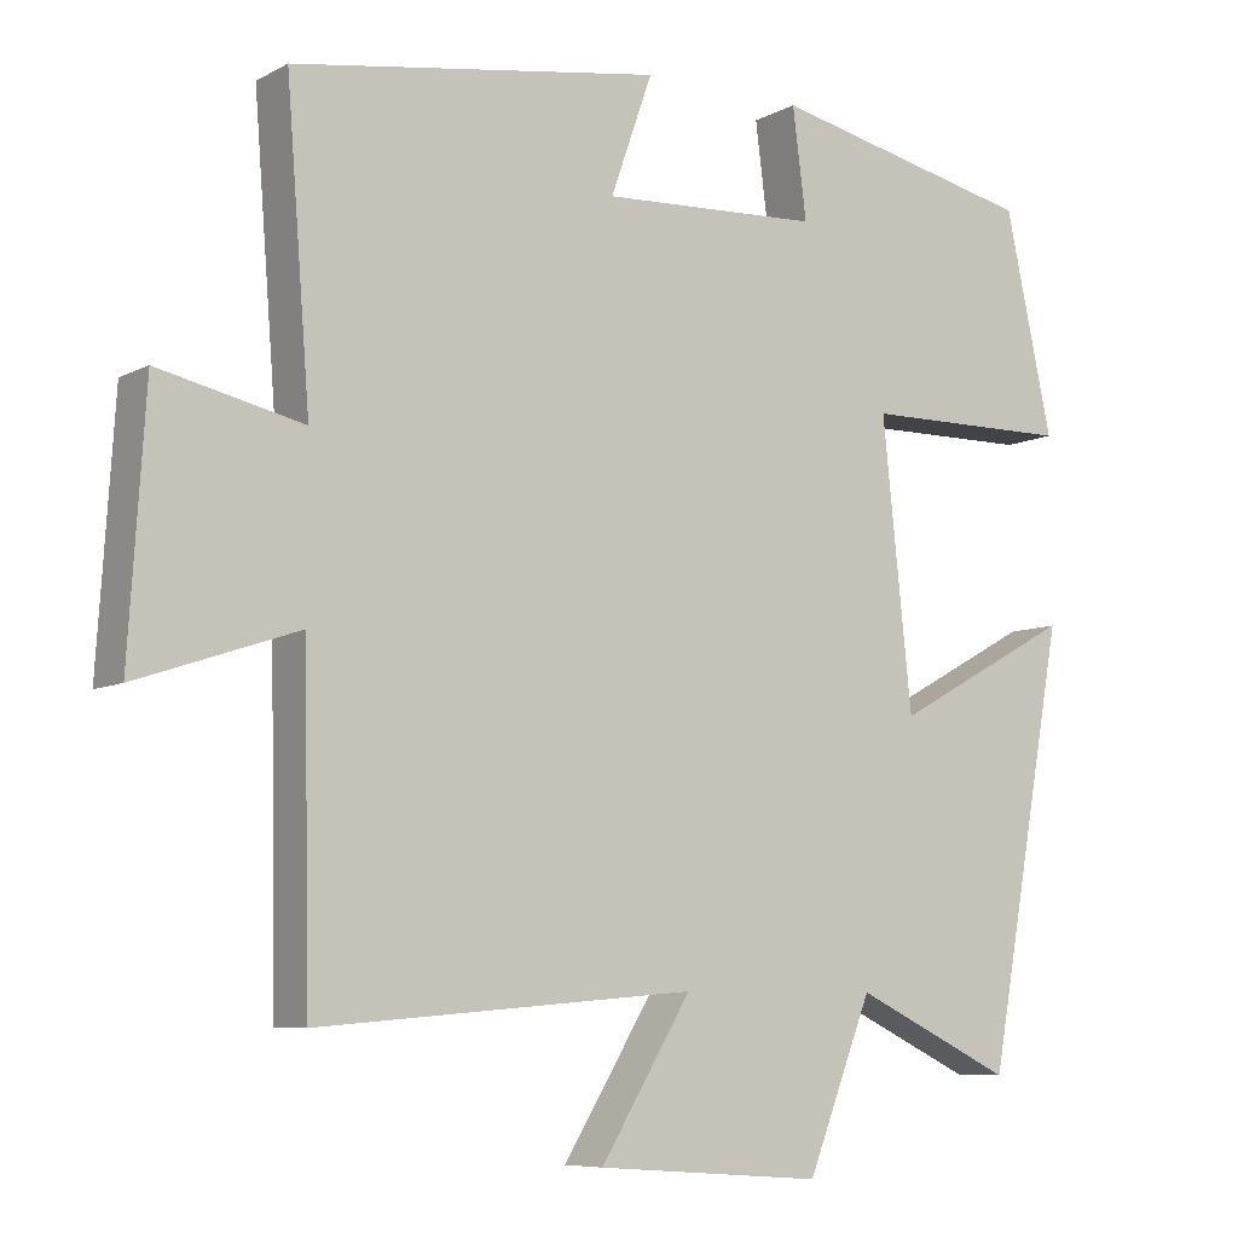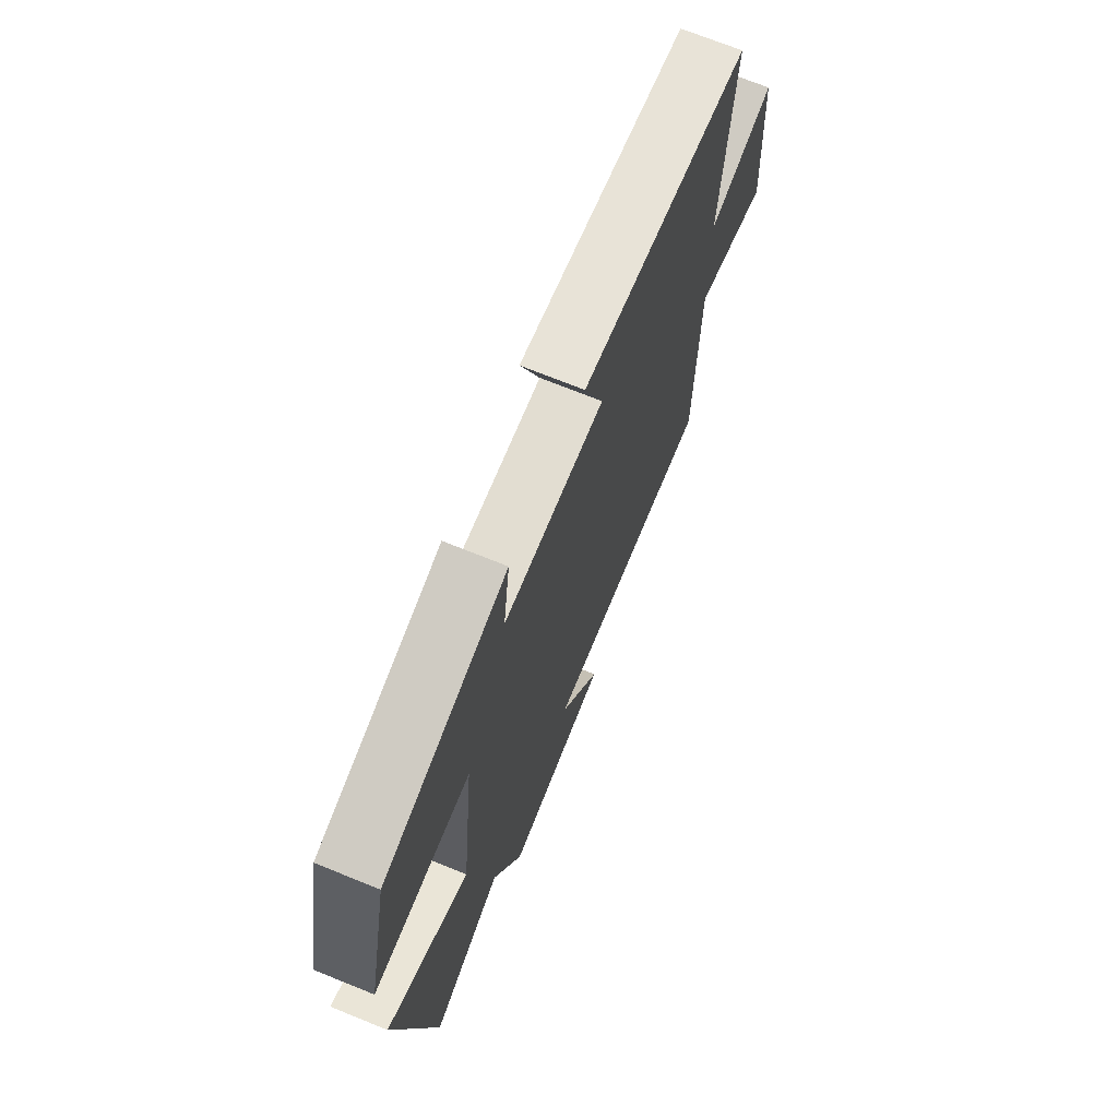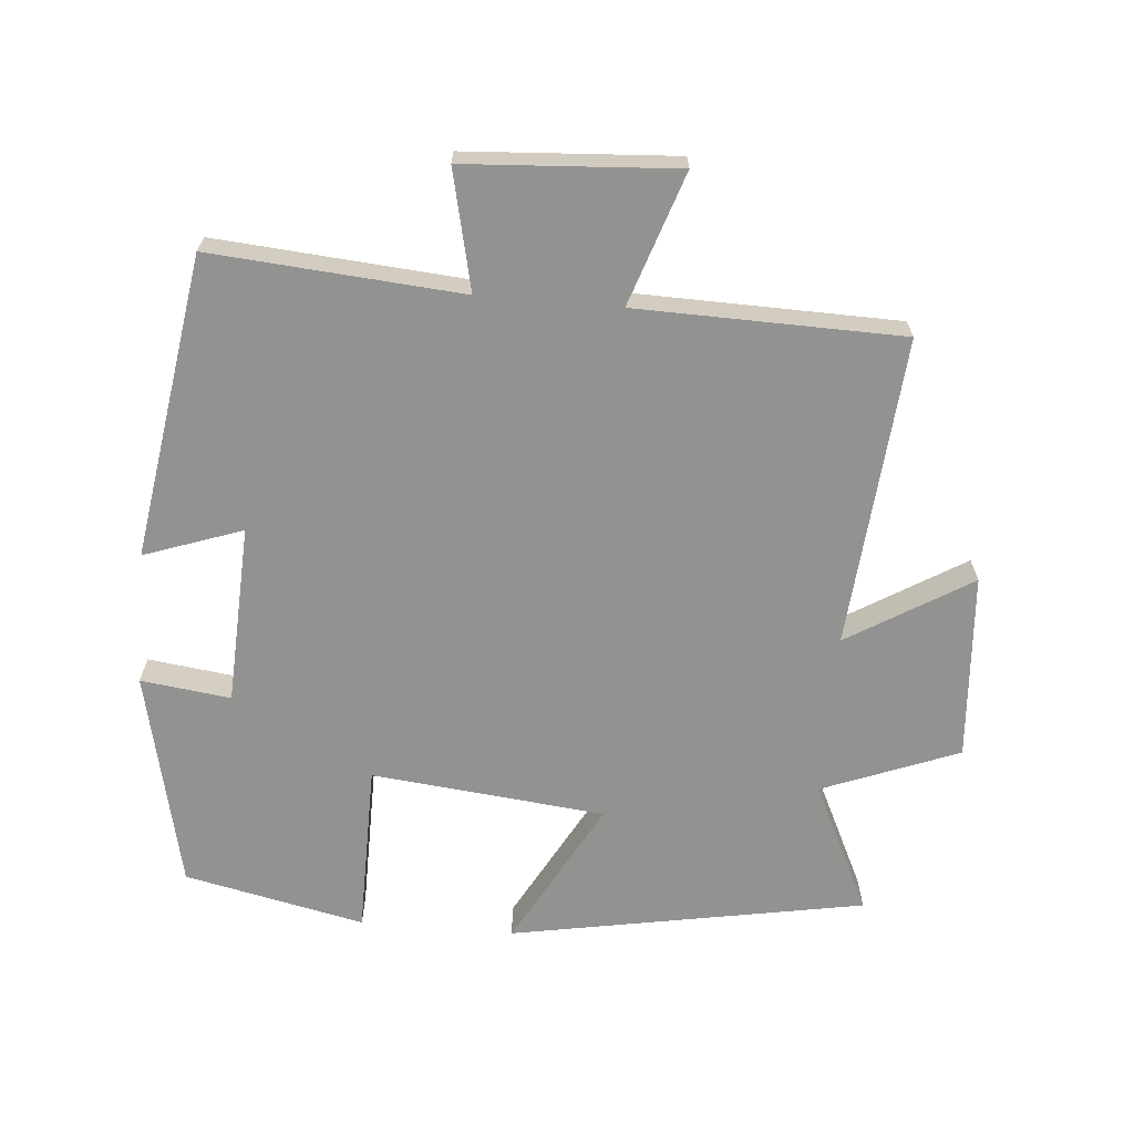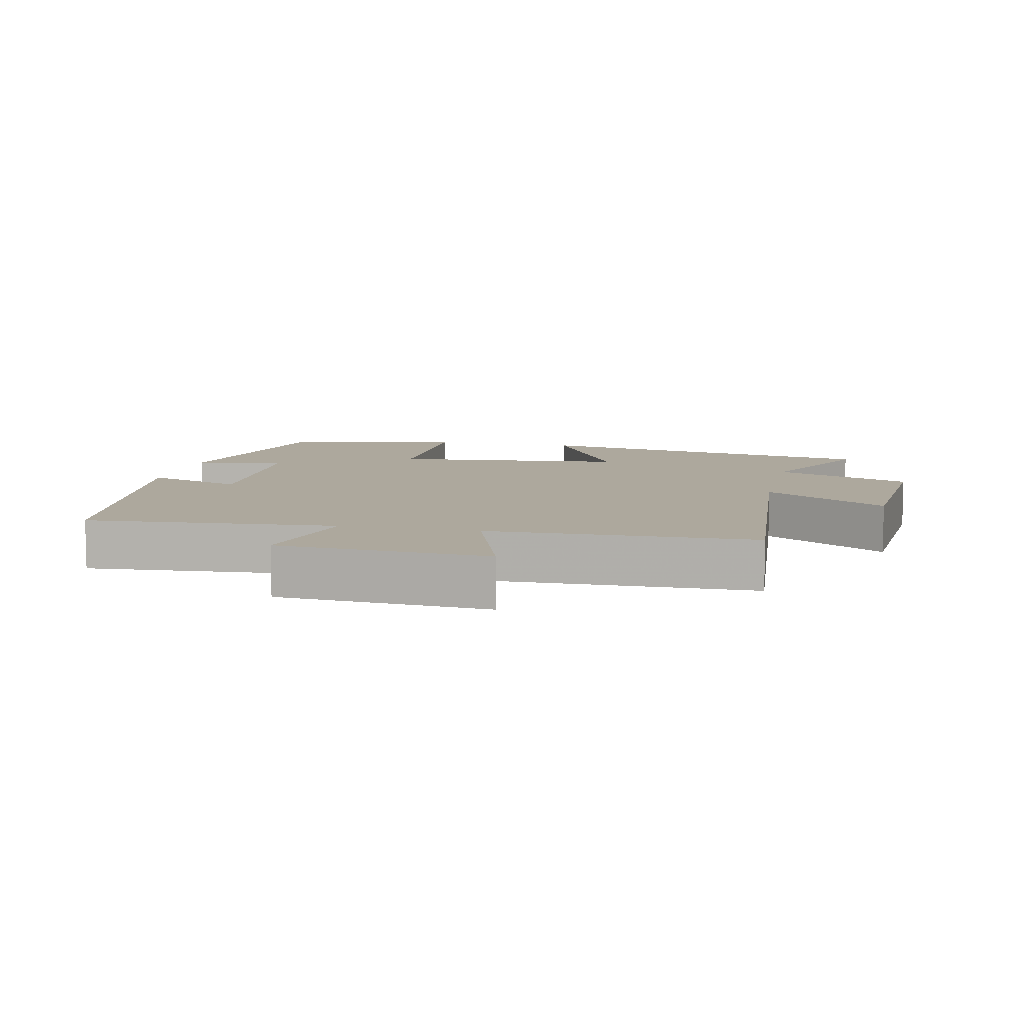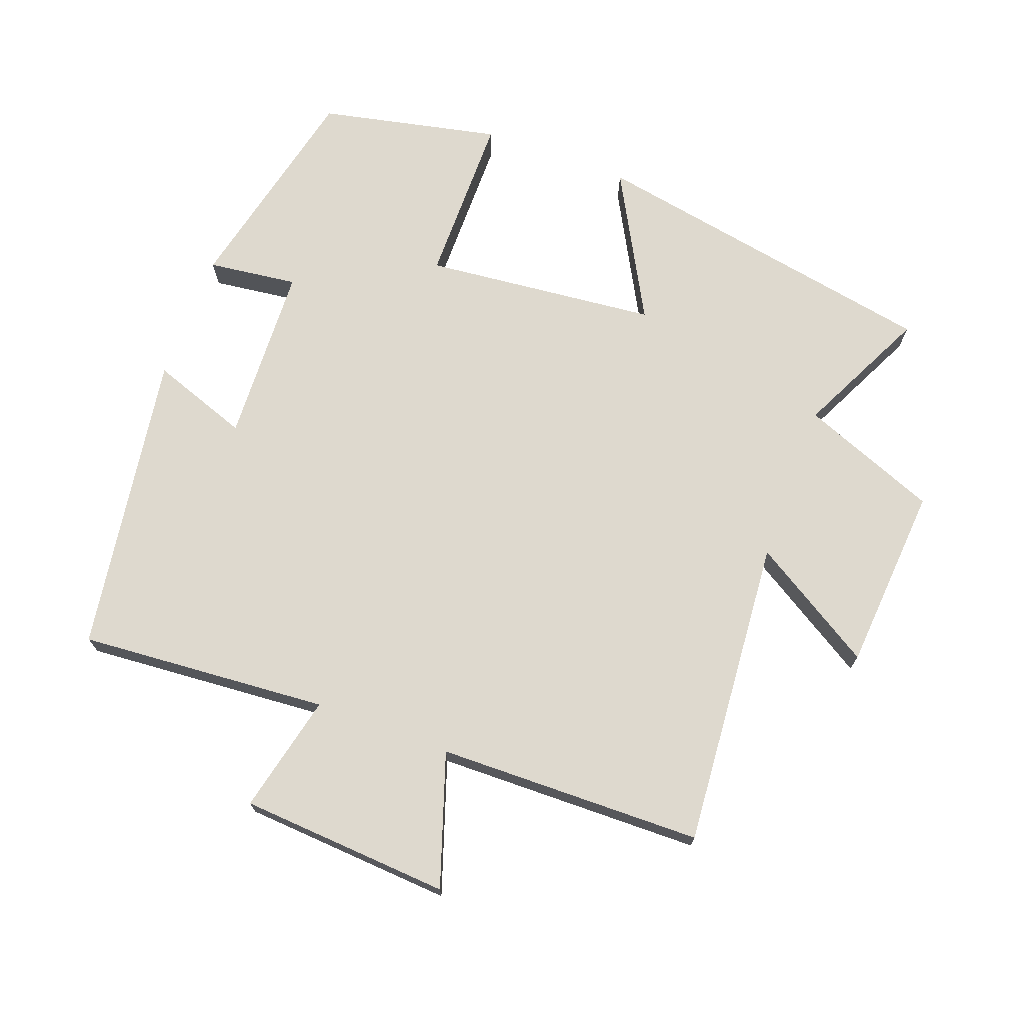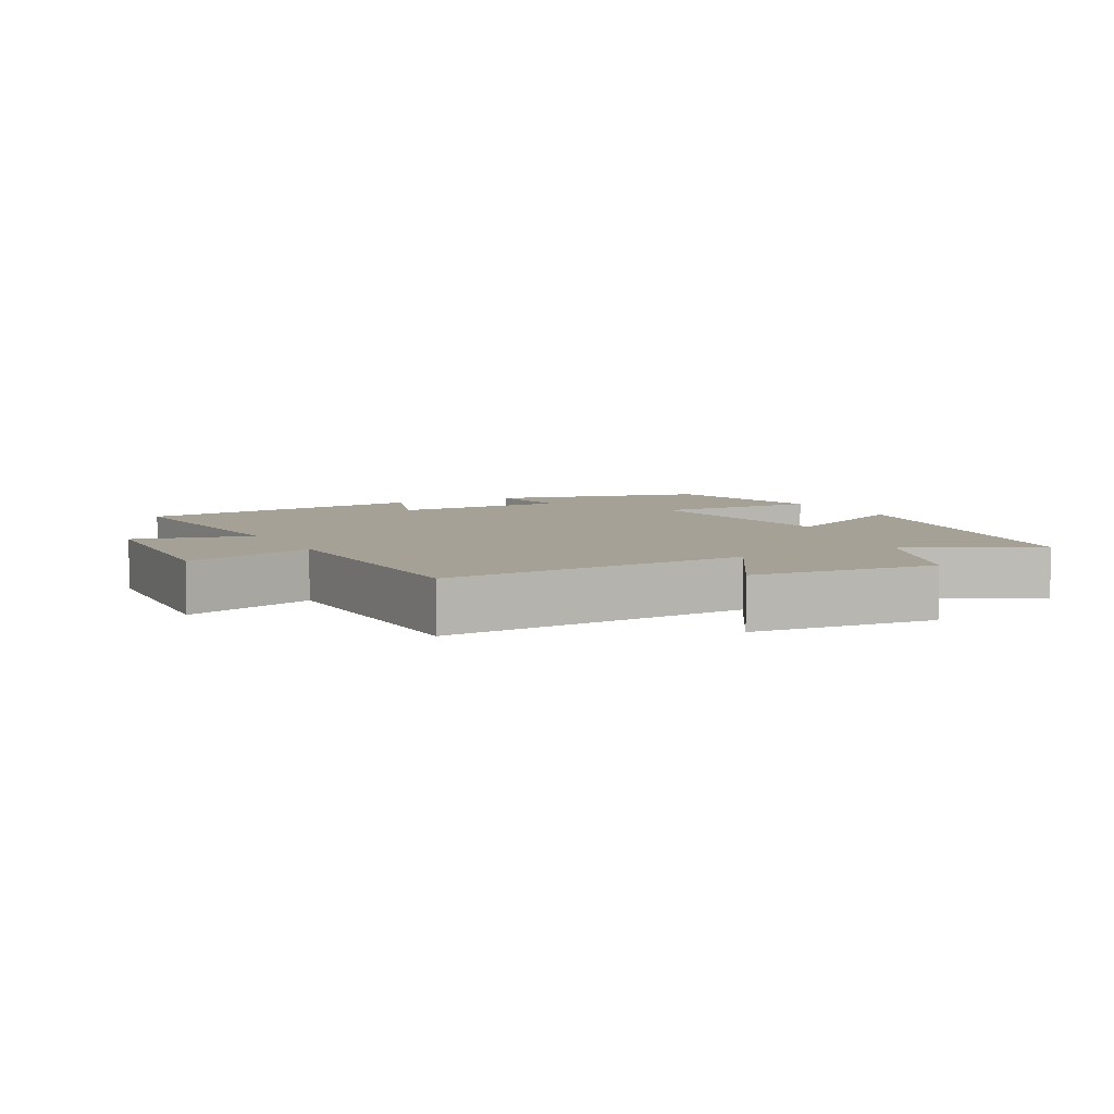
<metadata>
{"format":"obj","ext":"obj","renderer":"f3d","projection":"perspective","resolution":1024,"background":"white","views":[{"elev":-7.5,"azim":145.5,"up":"+Z"},{"elev":71.1,"azim":-68.0,"up":"+Z"},{"elev":-66.2,"azim":85.1,"up":"+Y"},{"elev":8.7,"azim":102.4,"up":"+Y"},{"elev":71.6,"azim":110.5,"up":"+Y"},{"elev":6.1,"azim":152.3,"up":"+Y"}]}
</metadata>
<code>
v 0.492 0.07 -0.538
v 0.032 0.07 -0.5
v 0.143 0.07 -0.682
v -0.133 0.07 -0.702
v -0.212 0.07 -0.5
v -0.405 0.07 -0.593
v -0.5 0.07 -0.068
v -0.281 0.07 -0.188
v -0.245 0.07 0.158
v -0.5 0.07 0.16
v -0.442 0.07 0.427
v -0.118 0.07 0.5
v -0.135 0.07 0.367
v 0.131 0.07 0.355
v 0.08 0.07 0.5
v 0.529 0.07 0.431
v 0.5 0.07 0.061
v 0.676 0.07 0.101
v 0.696 0.07 -0.211
v 0.5 0.07 -0.145
v 0.492 0 -0.538
v 0.032 0 -0.5
v 0.143 0 -0.682
v -0.133 0 -0.702
v -0.212 0 -0.5
v -0.405 0 -0.593
v -0.5 0 -0.068
v -0.281 0 -0.188
v -0.245 0 0.158
v -0.5 0 0.16
v -0.442 0 0.427
v -0.118 0 0.5
v -0.135 0 0.367
v 0.131 0 0.355
v 0.08 0 0.5
v 0.529 0 0.431
v 0.5 0 0.061
v 0.676 0 0.101
v 0.696 0 -0.211
v 0.5 0 -0.145
f 17 18 19 20
f 17 20 1 2
f 14 15 16 17
f 13 14 17 2
f 10 11 12 13
f 9 10 13
f 8 9 13 2
f 5 6 7 8
f 4 5 8
f 2 3 4 8
f 40 39 38 37
f 22 21 40 37
f 37 36 35 34
f 22 37 34 33
f 33 32 31 30
f 33 30 29
f 22 33 29 28
f 28 27 26 25
f 28 25 24
f 28 24 23 22
f 1 21 22 2
f 2 22 23 3
f 3 23 24 4
f 4 24 25 5
f 5 25 26 6
f 6 26 27 7
f 7 27 28 8
f 8 28 29 9
f 9 29 30 10
f 10 30 31 11
f 11 31 32 12
f 12 32 33 13
f 13 33 34 14
f 14 34 35 15
f 15 35 36 16
f 16 36 37 17
f 17 37 38 18
f 18 38 39 19
f 19 39 40 20
f 20 40 21 1

</code>
